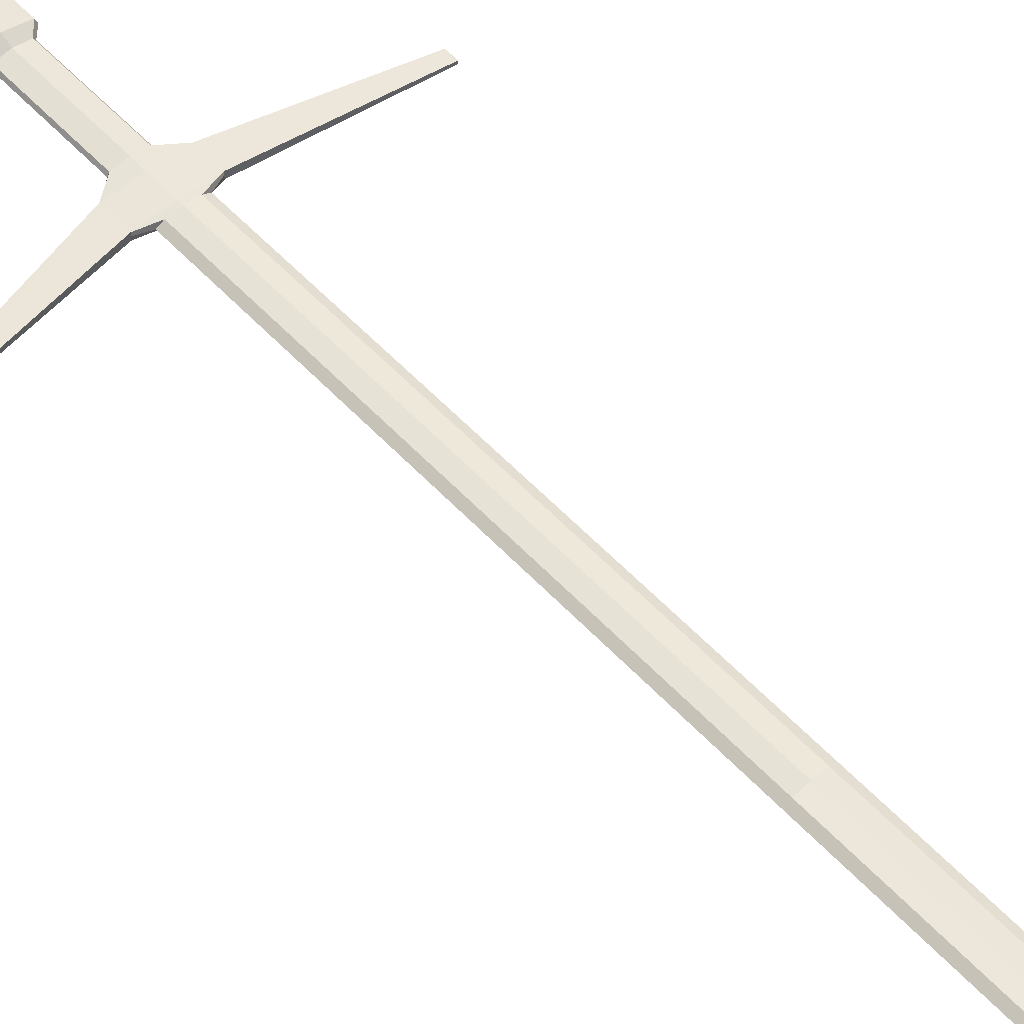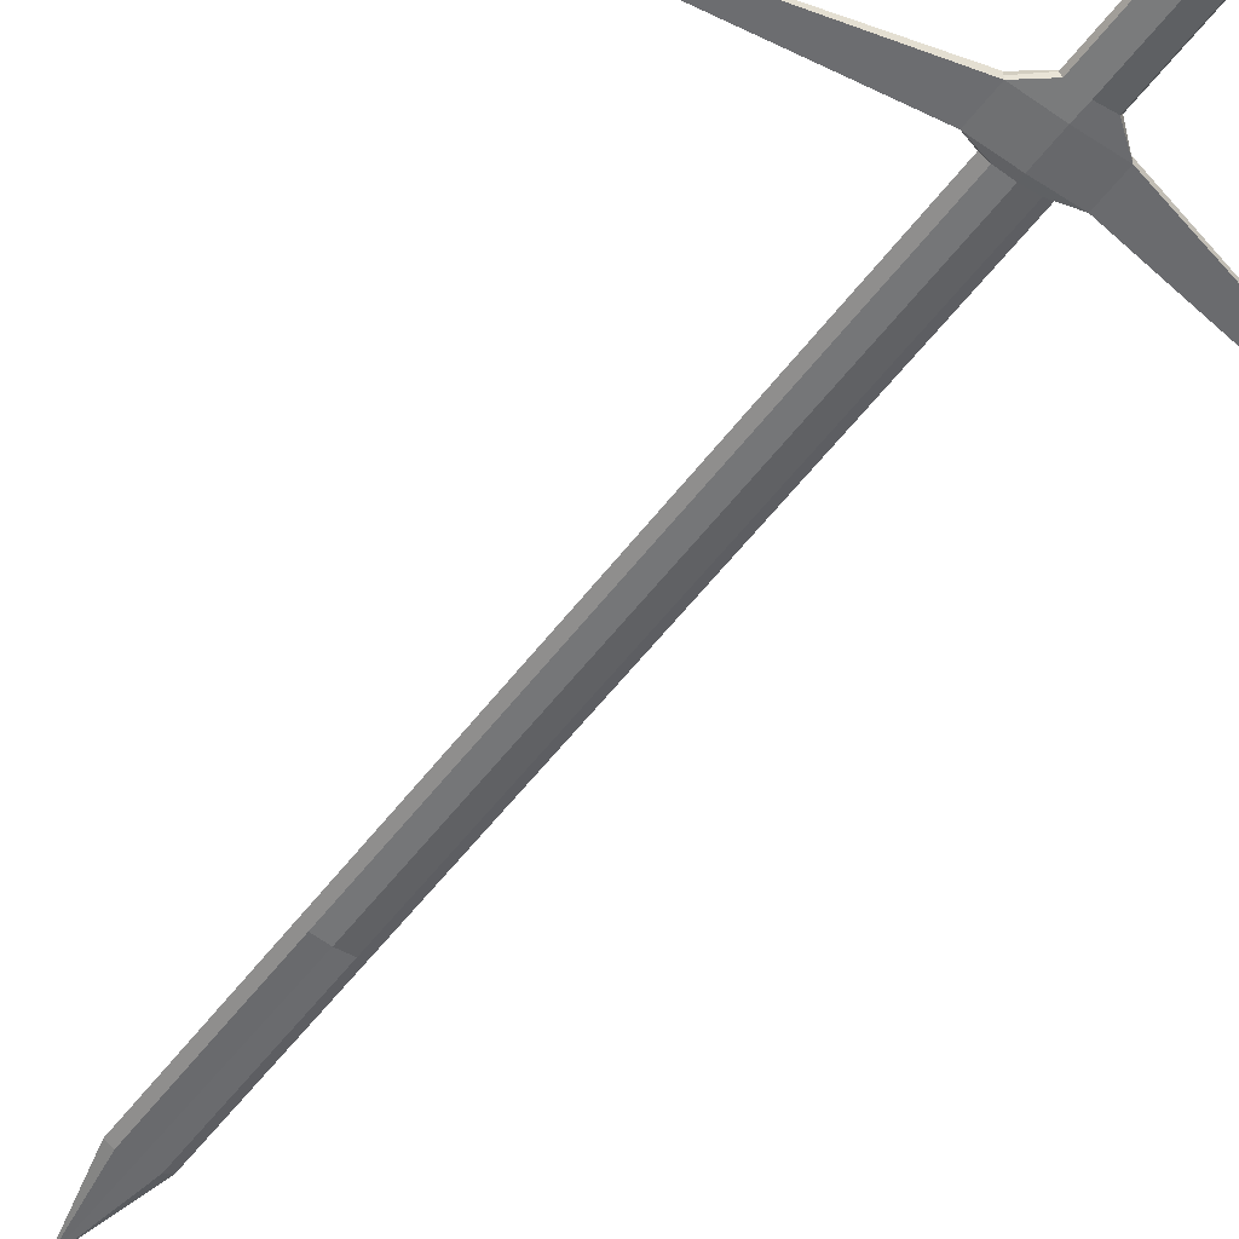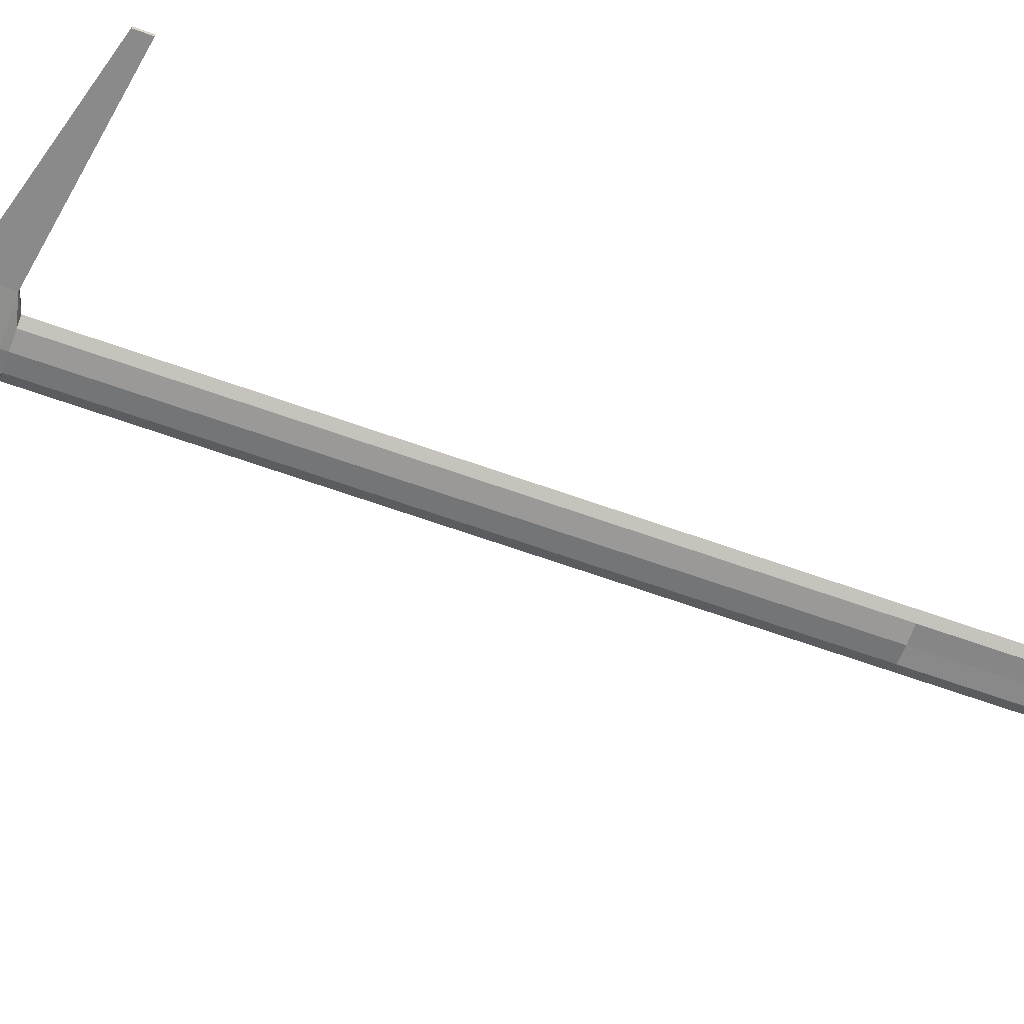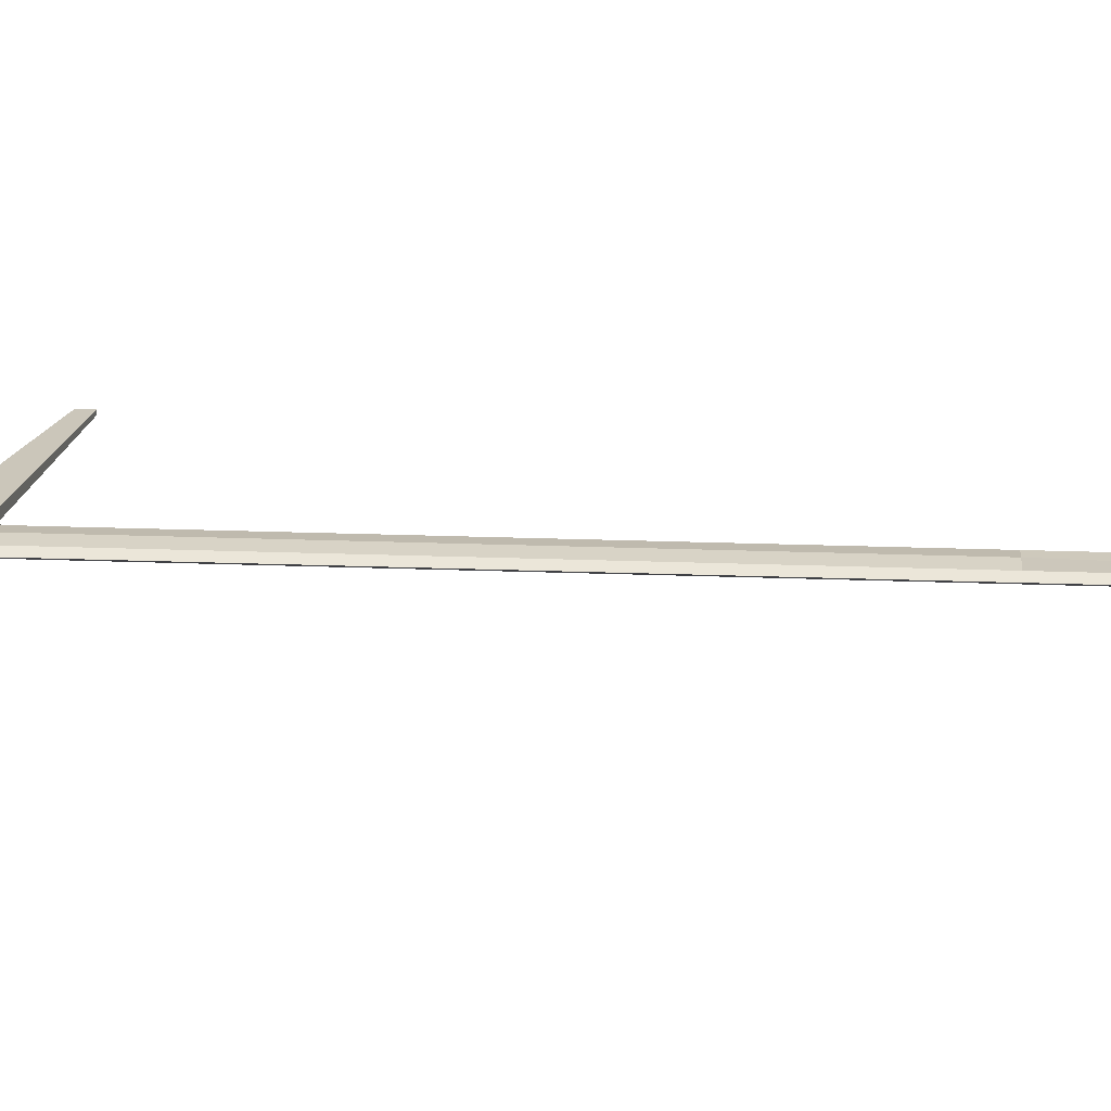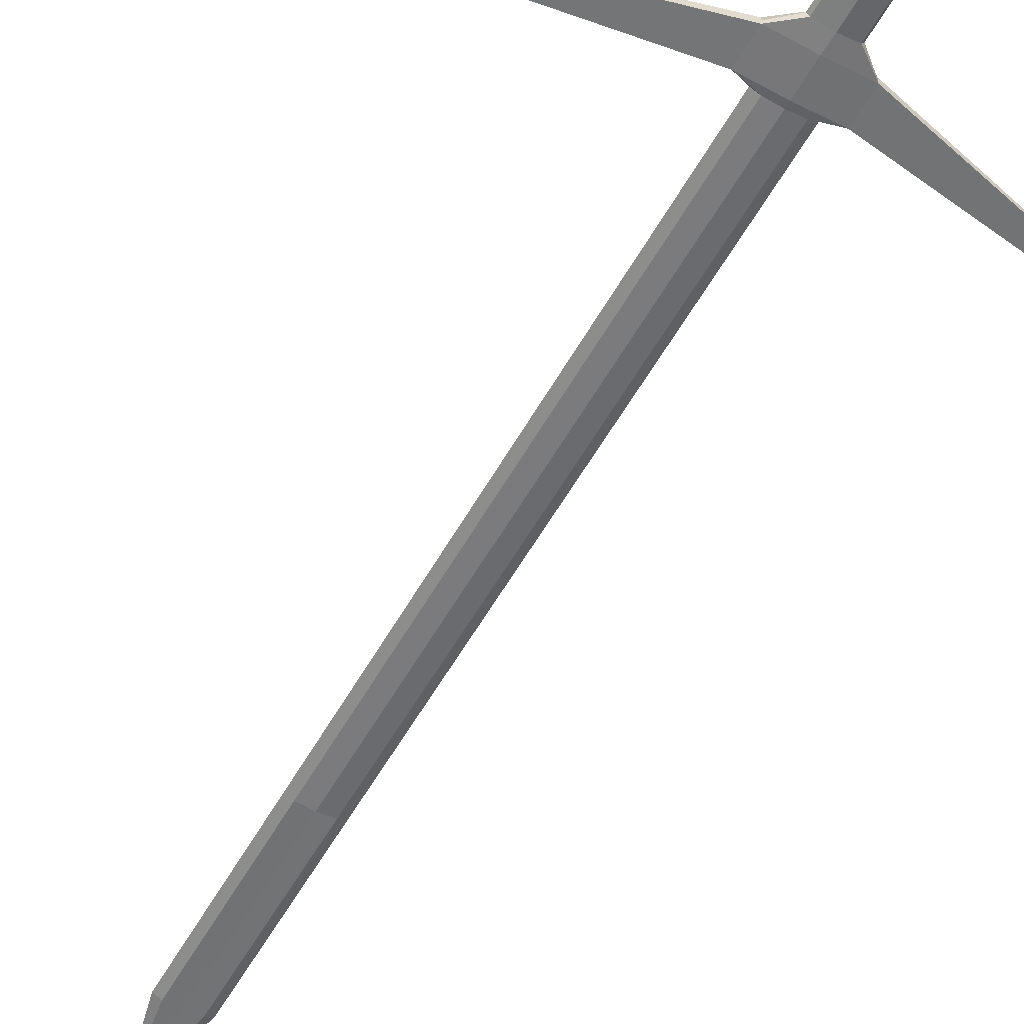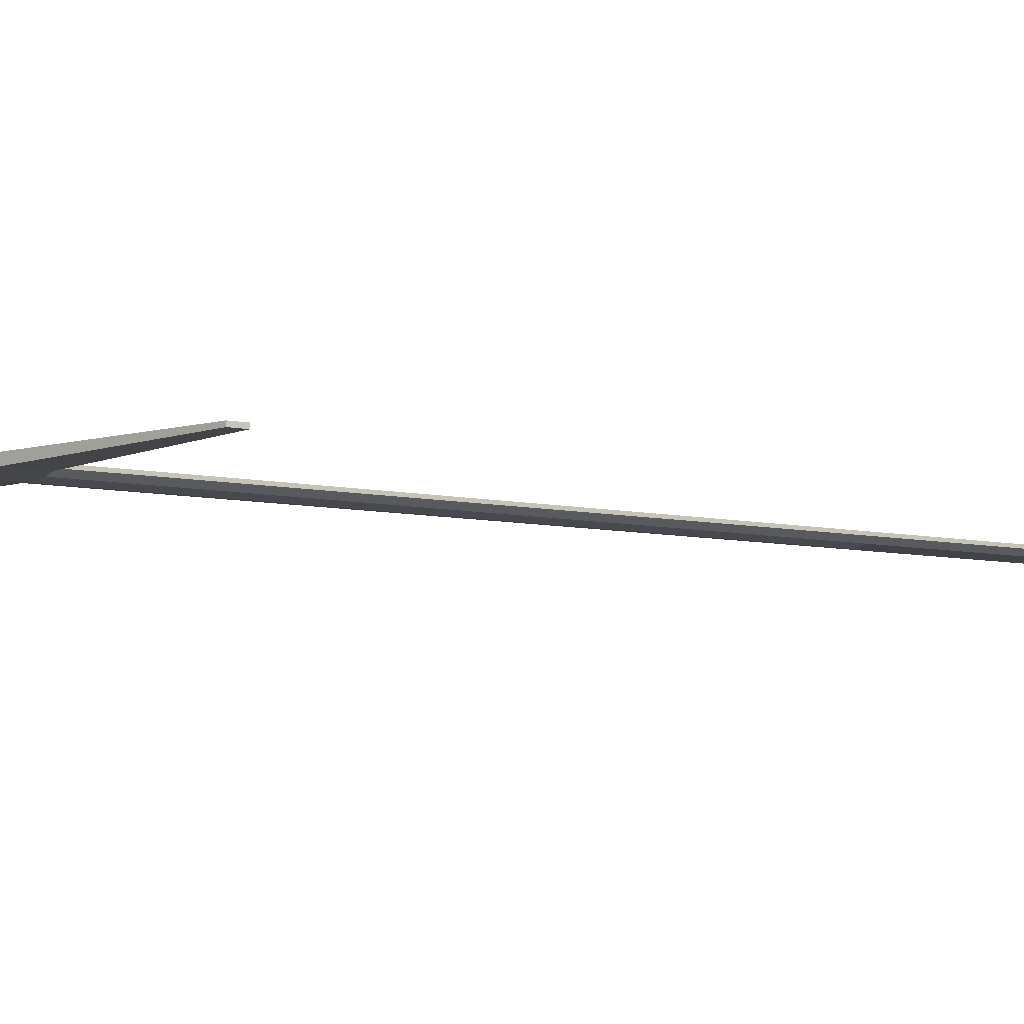
<metadata>
{"format":"obj","ext":"obj","renderer":"f3d","projection":"perspective","resolution":1024,"background":"white","views":[{"elev":54.8,"azim":-41.7,"up":"+Z"},{"elev":-53.7,"azim":144.2,"up":"+Z"},{"elev":-62.8,"azim":-110.2,"up":"+Z"},{"elev":21.9,"azim":-86.2,"up":"+Z"},{"elev":-56.2,"azim":151.0,"up":"+Z"},{"elev":-7.5,"azim":-122.2,"up":"+Z"}]}
</metadata>
<code>
o Cube
v 0.04 0.5 -0.0105
v 0.04 -0.5 -0.0105
v 0.04 0.5 0.0105
v 0.04 -0.5 0.0105
v -0.04 0.5 -0.0105
v -0.04 -0.5 -0.0105
v -0.04 0.5 0.0105
v -0.04 -0.5 0.0105
v -0.06003 -0.5 0
v 0 -0.5 -0.015
v 0.04 0 -0.0105
v -0.04 0 0.0105
v 0.04 0 0.0105
v -0.04 0 -0.0105
v 0 0.5 0.015
v 0.06003 0.5 0
v 0 -0.5 0.015
v -0.06003 0.5 0
v 0 0.5 -0.015
v 0.06003 -0.5 0
v 0 0 -0.015
v 0.06003 0 0
v 0 1 0.015
v -0.06003 0 0
v 0 0 0.015
v 0 1.015 0.015
v -0.06003 -1 0
v -0.04 -1 0.0105
v 0 -1.25 -0.003
v -0.04 -1 -0.0105
v 0 -1.25 0.003
v 0.04 -1 0.0105
v 0.06003 -1 0
v 0.04 -1 -0.0105
v 0 -1.25 0
v -0.04 1 0.0105
v 0.06003 1 0
v 0.04 1 0.0105
v -0.06003 1 0
v -0.04 1 -0.0105
v 0 1 -0.015
v 0.04 1 -0.0105
v -0.1 1.015 0.0105
v 0.1 1.015 0
v 0.1 1.015 0.0105
v -0.1 1.015 0
v -0.1 1.015 -0.0105
v 0 1.015 -0.015
v 0.1 1.015 -0.0105
v 0 1.143 0.01696
v 0 1.1 0.015
v -0.1 1.1 0.0105
v 0.1 1.1 0
v 0.1 1.1 0.0105
v -0.1 1.1 0
v -0.1 1.1 -0.0105
v 0 1.1 -0.015
v 0.1 1.1 -0.0105
v 0 1.47 0.01696
v -0.04418 1.143 0.009277
v 0.05 1.143 0
v 0.04418 1.143 0.009277
v -0.05 1.143 0
v -0.04418 1.143 -0.009277
v 0 1.143 -0.01696
v 0.04418 1.143 -0.009277
v 0 1.498 0.03315
v -0.04418 1.47 0.009277
v 0.05 1.47 0
v 0.04418 1.47 0.009277
v -0.05 1.47 0
v -0.04418 1.47 -0.009277
v 0 1.47 -0.01696
v 0.04418 1.47 -0.009277
v 0 1.567 0.03315
v -0.07 1.498 0.01785
v 0.077 1.498 0
v 0.07 1.498 0.01785
v -0.077 1.498 0
v -0.07 1.498 -0.01785
v 0 1.498 -0.03315
v 0.07 1.498 -0.01785
v 0 1.593 0.015
v -0.07 1.567 0.01785
v 0.077 1.567 0
v 0.07 1.567 0.01785
v -0.077 1.567 0
v -0.07 1.567 -0.01785
v 0 1.567 -0.03315
v 0.07 1.567 -0.01785
v 0.5628 0.9447 0
v -0.05 1.593 0.0105
v 0.05 1.593 0
v 0.05 1.593 0.0105
v -0.05 1.593 0
v -0.05 1.593 -0.0105
v 0 1.593 -0.015
v 0.05 1.593 -0.0105
v 0 1.598 0
v 0.5628 0.9447 0.00454
v -0.5628 0.9447 0
v -0.5628 0.9447 -0.00454
v 0.5628 0.9447 -0.00454
v -0.5628 0.9447 0.00454
v 0.5628 0.9807 0
v 0.5628 0.9807 -0.00454
v -0.5628 0.9807 -0.00454
v 0.5628 0.9807 0.00454
v -0.5628 0.9807 0
v -0.5628 0.9807 0.00454
g Cube_blade
f 1 19 41 42
f 25 15 7 12
f 24 18 5 14
f 4 17 31 32
f 22 16 3 13
f 21 19 1 11
f 10 21 11 2
f 6 14 21 10
f 14 5 19 21
f 20 22 13 4
f 2 11 22 20
f 11 1 16 22
f 6 10 29 30
f 9 6 30 27
f 20 4 32 33
f 9 24 14 6
f 8 12 24 9
f 12 7 18 24
f 17 25 12 8
f 4 13 25 17
f 13 3 15 25
f 18 7 36 39
f 3 16 37 38
f 15 3 38 23
f 35 33 32 31
f 27 35 31 28
f 30 29 35 27
f 29 34 33 35
f 10 2 34 29
f 8 9 27 28
f 2 20 33 34
f 17 8 28 31
f 38 37 44 45
f 42 41 48 49
f 37 42 49 44
f 41 40 47 48
f 16 1 42 37
f 7 15 23 36
f 19 5 40 41
f 5 18 39 40
f 39 36 43 46
f 23 38 45 26
f 40 39 46 47
f 36 23 26 43
g Cube_handle
f 53 58 66 61
f 57 56 64 65
f 52 51 50 60
f 56 55 63 64
f 60 50 59 68
f 64 63 71 72
f 50 62 70 59
f 63 60 68 71
f 58 57 65 66
f 54 53 61 62
f 55 52 60 63
f 51 54 62 50
f 65 64 72 73
f 61 66 74 69
f 66 65 73 74
f 62 61 69 70
g Cube_trim
f 47 46 101 102
f 49 48 57 58
f 43 52 110 104
f 48 47 56 57
f 44 49 103 91
f 26 45 54 51
f 52 55 109 110
f 43 26 51 52
f 59 70 78 67
f 71 68 76 79
f 70 69 77 78
f 74 73 81 82
f 78 77 85 86
f 82 81 89 90
f 77 82 90 85
f 81 80 88 89
f 72 71 79 80
f 68 59 67 76
f 73 72 80 81
f 69 74 82 77
f 89 88 96 97
f 84 75 83 92
f 88 87 95 96
f 75 86 94 83
f 79 76 84 87
f 67 78 86 75
f 80 79 87 88
f 76 67 75 84
f 99 95 92 83
f 93 99 83 94
f 98 97 99 93
f 97 96 95 99
f 85 90 98 93
f 90 89 97 98
f 86 85 93 94
f 87 84 92 95
f 100 91 105 108
f 91 103 106 105
f 101 104 110 109
f 102 101 109 107
f 49 58 106 103
f 46 43 104 101
f 53 54 108 105
f 58 53 105 106
f 54 45 100 108
f 56 47 102 107
f 45 44 91 100
f 55 56 107 109

</code>
